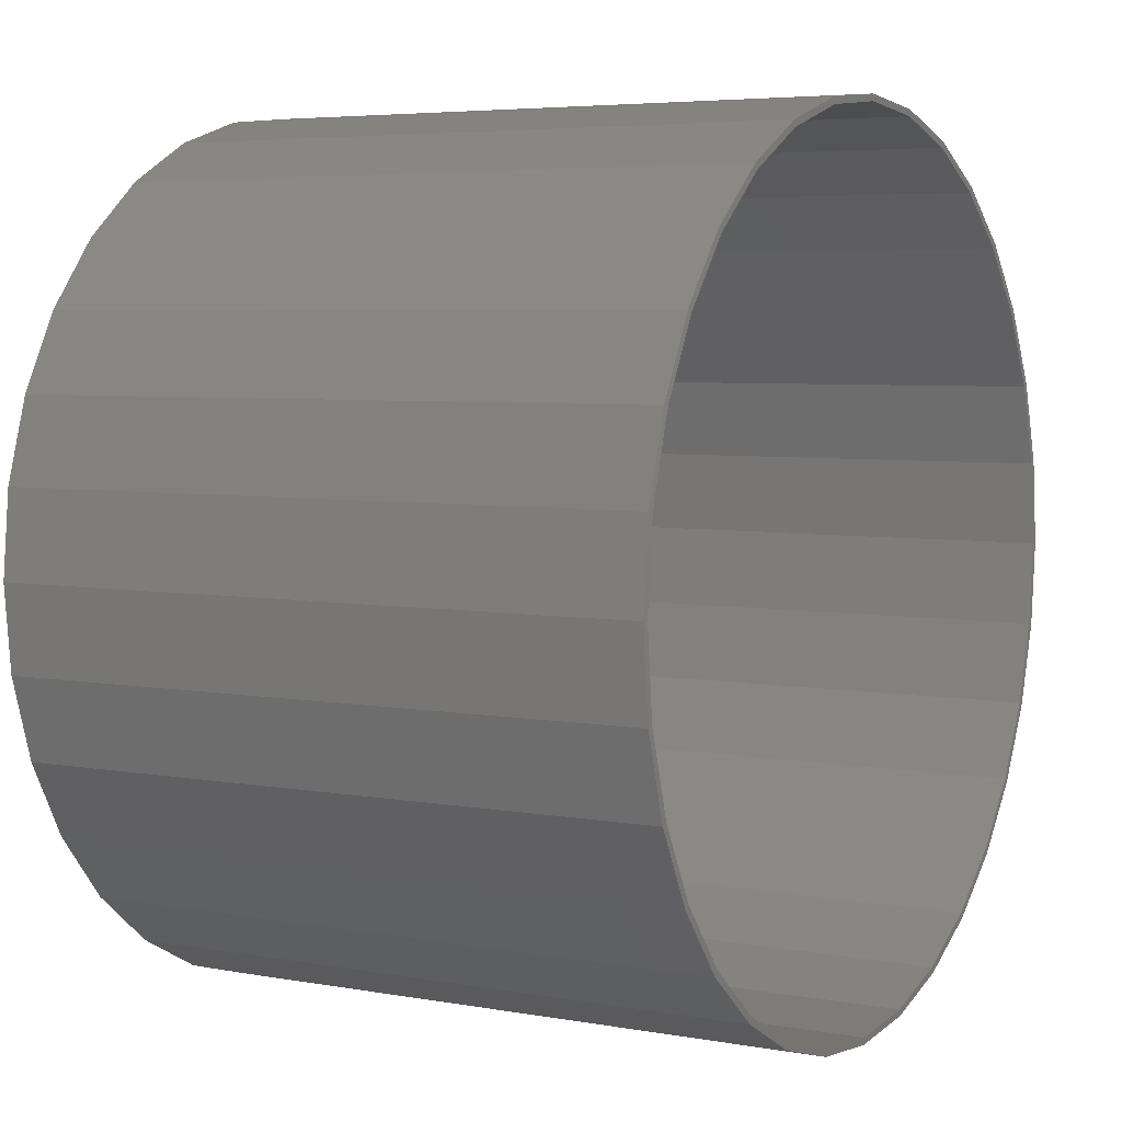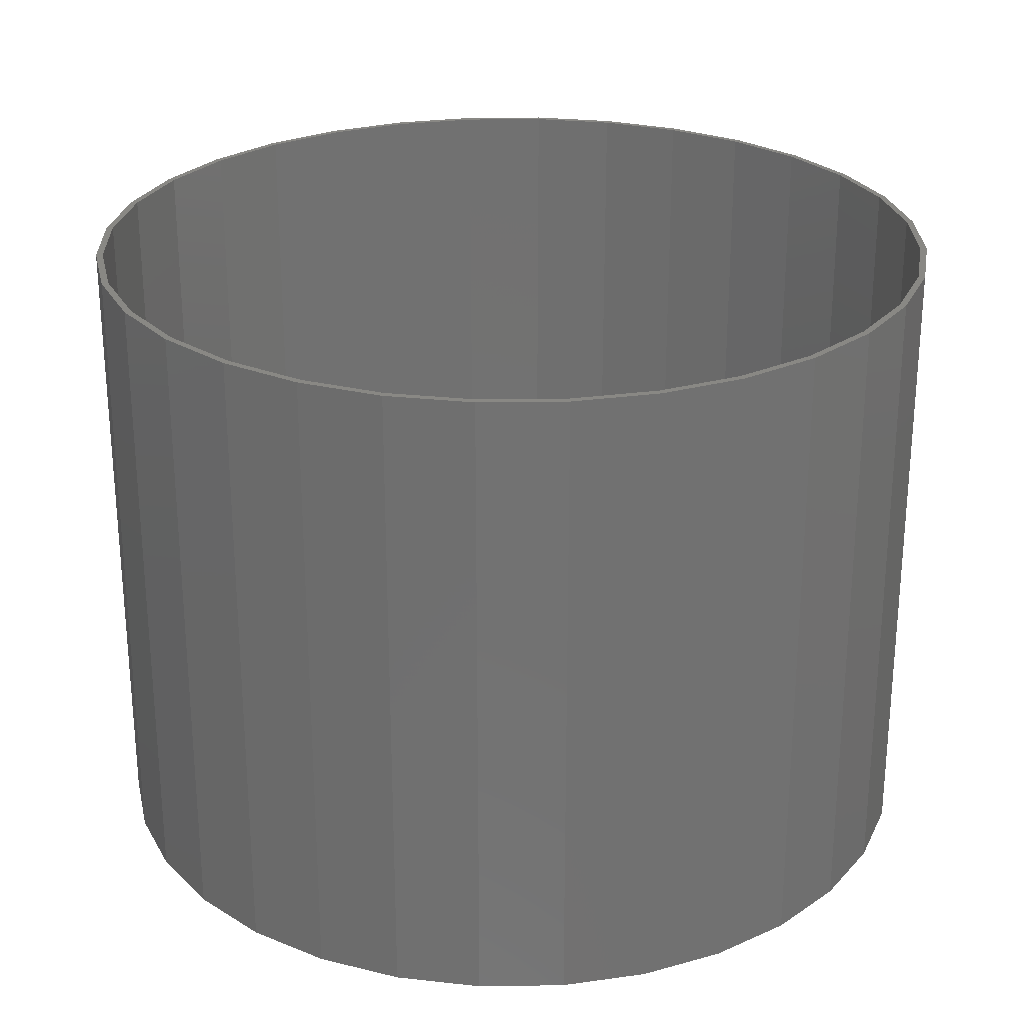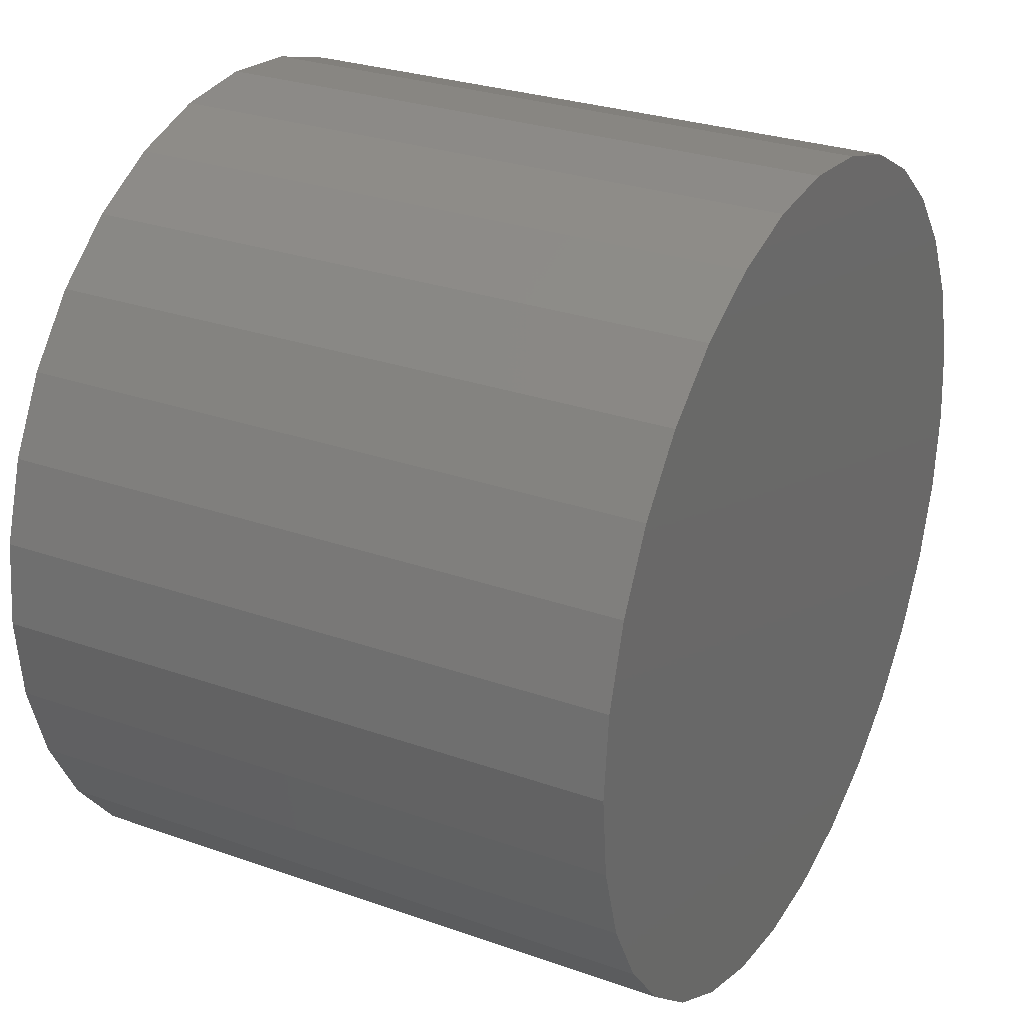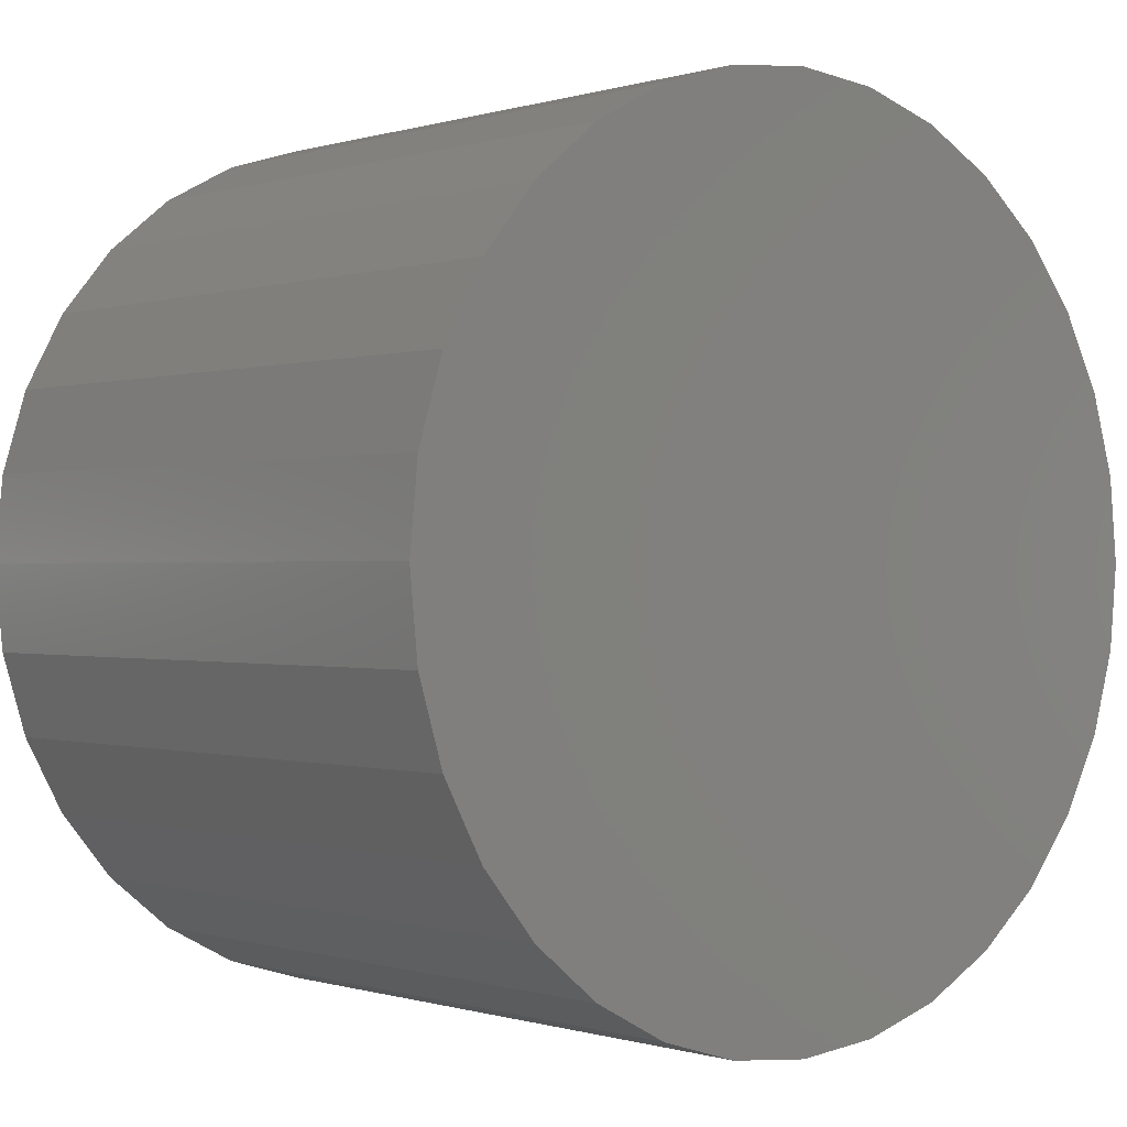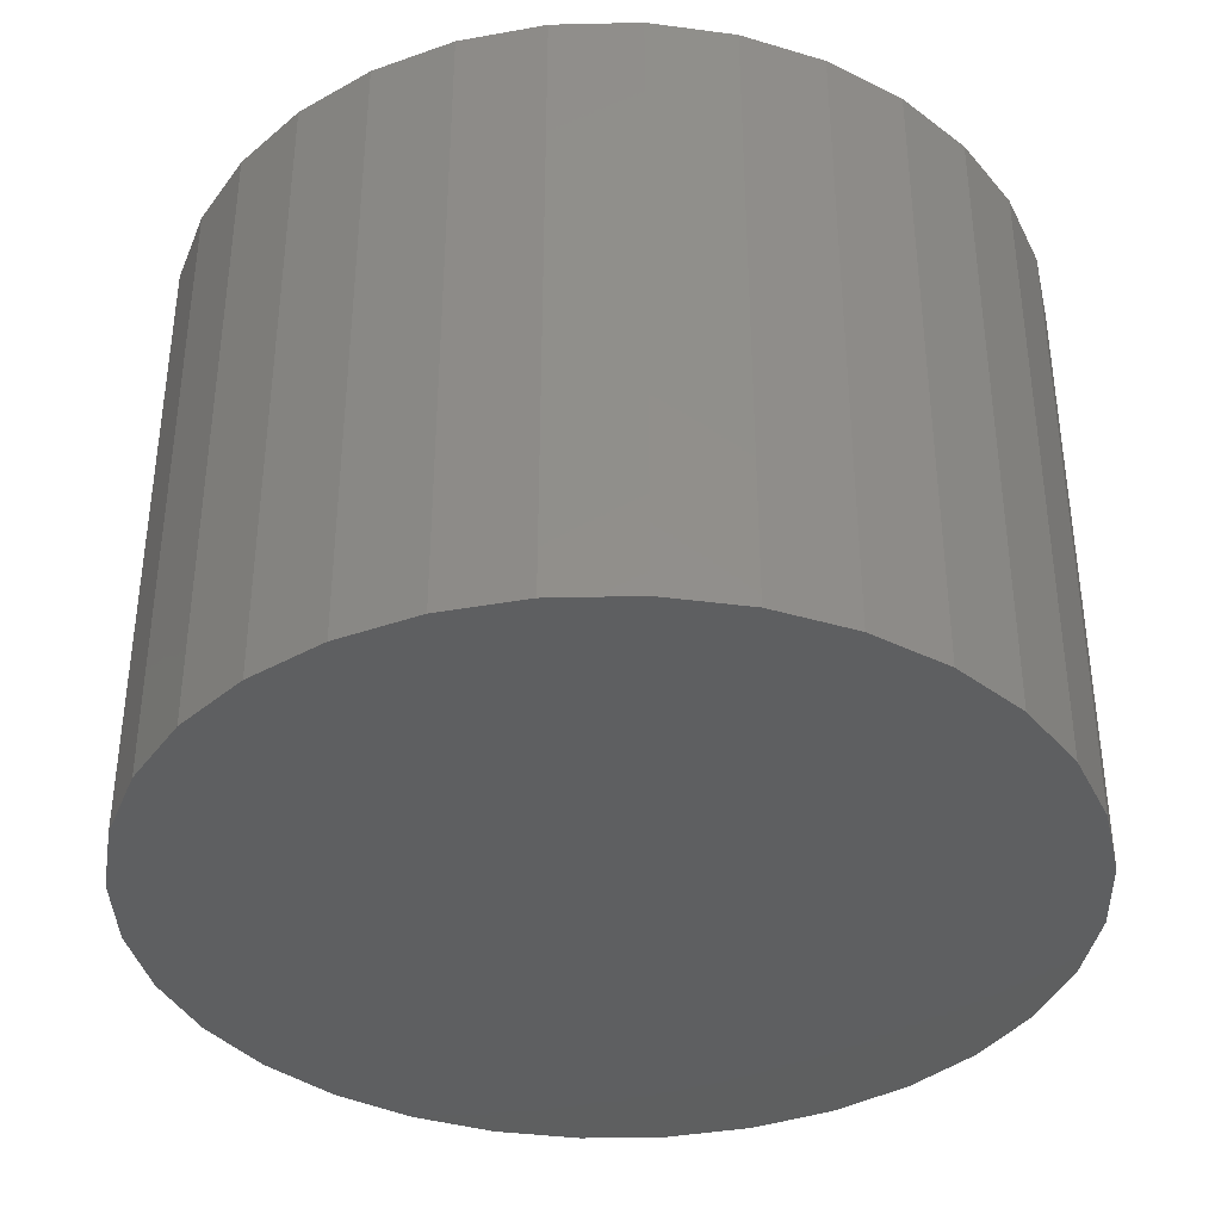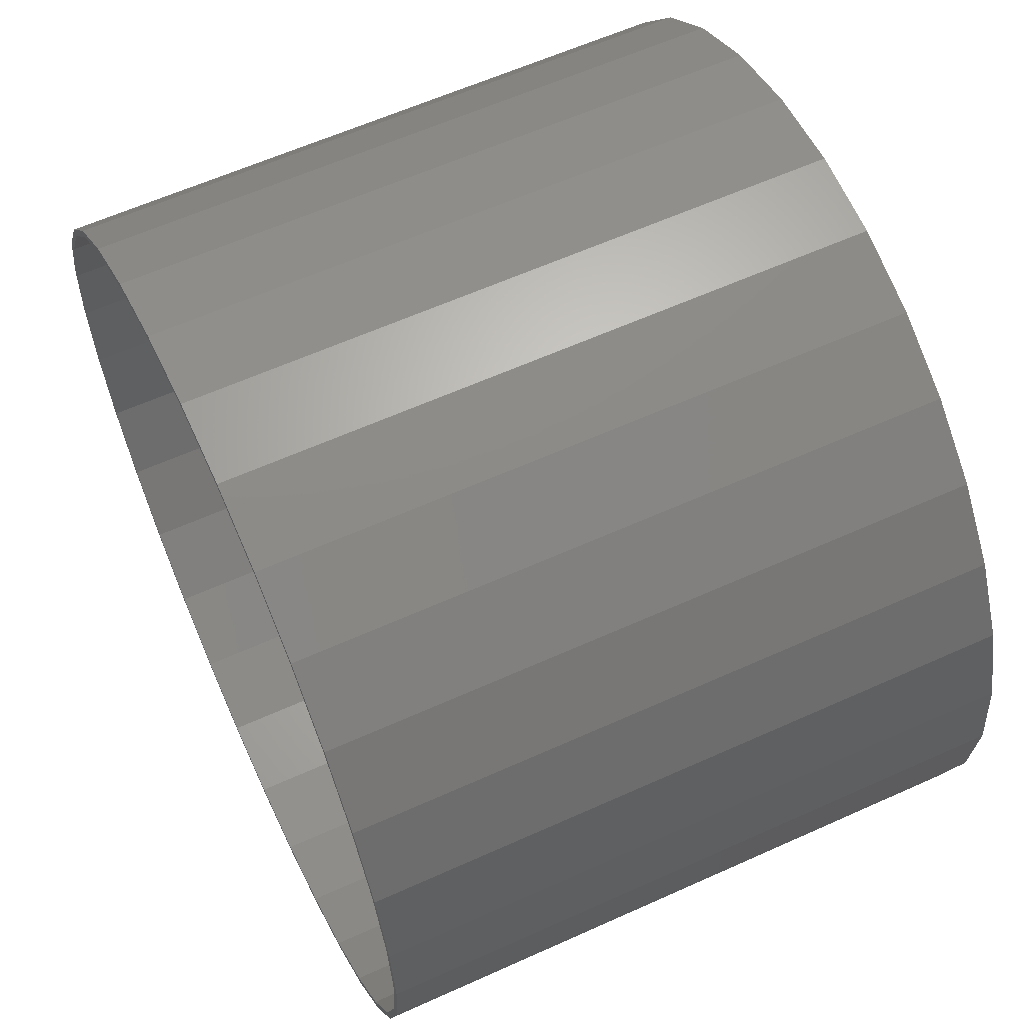
<metadata>
{"format":"stl","ext":"stl","renderer":"f3d","projection":"perspective","resolution":1024,"background":"white","views":[{"elev":5.0,"azim":119.8,"up":"+Z"},{"elev":26.2,"azim":128.1,"up":"+Y"},{"elev":28.2,"azim":-61.9,"up":"+Z"},{"elev":-0.2,"azim":-40.7,"up":"+Z"},{"elev":-37.8,"azim":119.8,"up":"+Y"},{"elev":60.6,"azim":-114.8,"up":"+Z"}]}
</metadata>
<code>
# stl→obj: 128 verts, 252 faces
v 0.005263 5.551e-17 0.5053
v 0.005263 9.513e-33 0.4975
v -0.09331 5.004e-17 0.4956
v -0.09178 -5.387e-18 0.4879
v -0.1881 4.478e-17 0.4668
v -0.1851 -1.057e-17 0.4596
v -0.2754 3.993e-17 0.4201
v -0.2711 -1.534e-17 0.4136
v -0.352 3.568e-17 0.3573
v -0.3465 -1.953e-17 0.3518
v -0.4148 3.219e-17 0.2807
v -0.4084 -2.296e-17 0.2764
v -0.4615 2.96e-17 0.1934
v -0.4543 -2.551e-17 0.1904
v -0.4903 2.8e-17 0.09857
v -0.4826 -2.708e-17 0.09705
v -0.4903 2.8e-17 -0.09857
v -0.4826 -2.708e-17 -0.09705
v -0.4543 -2.551e-17 -0.1904
v -0.4615 2.96e-17 -0.1934
v -0.4084 -2.296e-17 -0.2764
v -0.4148 3.219e-17 -0.2807
v -0.3465 -1.953e-17 -0.3518
v -0.352 3.568e-17 -0.3573
v -0.2711 -1.534e-17 -0.4136
v -0.2754 3.993e-17 -0.4201
v -0.1851 -1.057e-17 -0.4596
v -0.1881 4.478e-17 -0.4668
v -0.09178 -5.387e-18 -0.4879
v -0.09331 5.004e-17 -0.4956
v 0.005263 -6.763e-33 -0.4975
v 0.005263 5.551e-17 -0.5053
v 0.1038 6.098e-17 0.4956
v 0.1023 5.387e-18 0.4879
v 0.1986 6.624e-17 0.4668
v 0.1956 1.057e-17 0.4596
v 0.286 7.109e-17 0.4201
v 0.2816 1.534e-17 0.4136
v 0.3625 7.534e-17 0.3573
v 0.357 1.953e-17 0.3518
v 0.4254 7.883e-17 0.2807
v 0.4189 2.296e-17 0.2764
v 0.4721 8.142e-17 0.1934
v 0.4648 2.551e-17 0.1904
v 0.5008 8.302e-17 0.09857
v 0.4932 2.708e-17 0.09705
v 0.5027 2.761e-17 -6.14e-17
v 0.4648 2.551e-17 -0.1904
v 0.4932 2.708e-17 -0.09705
v 0.5008 8.302e-17 -0.09857
v 0.4721 8.142e-17 -0.1934
v 0.4189 2.296e-17 -0.2764
v 0.4254 7.883e-17 -0.2807
v 0.357 1.953e-17 -0.3518
v 0.3625 7.534e-17 -0.3573
v 0.2816 1.534e-17 -0.4136
v 0.286 7.109e-17 -0.4201
v 0.1956 1.057e-17 -0.4596
v 0.1986 6.624e-17 -0.4668
v 0.1023 5.387e-18 -0.4879
v 0.1038 6.098e-17 -0.4956
v 0.5105 8.356e-17 -6.188e-17
v -0.5 2.746e-17 6.187e-17
v -0.4922 -2.761e-17 2.814e-16
v 0.1023 -0.7422 -0.4879
v 0.1956 -0.7422 -0.4596
v 0.2816 -0.7422 -0.4136
v 0.357 -0.7422 -0.3518
v 0.4189 -0.7422 -0.2764
v 0.4648 -0.7422 -0.1904
v 0.4932 -0.7422 -0.09705
v 0.5027 -0.7422 -6.14e-17
v 0.005263 -0.7422 -0.4975
v -0.09178 -0.7422 -0.4879
v -0.1851 -0.7422 -0.4596
v -0.2711 -0.7422 -0.4136
v -0.3465 -0.7422 -0.3518
v -0.4084 -0.7422 -0.2764
v -0.4543 -0.7422 -0.1904
v -0.4826 -0.7422 -0.09705
v -0.4922 -0.7422 2.814e-16
v -0.09178 -0.7422 0.4879
v -0.1851 -0.7422 0.4596
v -0.2711 -0.7422 0.4136
v -0.3465 -0.7422 0.3518
v -0.4084 -0.7422 0.2764
v -0.4543 -0.7422 0.1904
v -0.4826 -0.7422 0.09705
v 0.005263 -0.7422 0.4975
v 0.1023 -0.7422 0.4879
v 0.1956 -0.7422 0.4596
v 0.2816 -0.7422 0.4136
v 0.357 -0.7422 0.3518
v 0.4189 -0.7422 0.2764
v 0.4648 -0.7422 0.1904
v 0.4932 -0.7422 0.09705
v -0.09331 -0.75 0.4956
v 0.1038 -0.75 0.4956
v 0.005263 -0.75 0.5053
v 0.1986 -0.75 0.4668
v -0.1881 -0.75 0.4668
v 0.286 -0.75 0.4201
v -0.2754 -0.75 0.4201
v 0.3625 -0.75 0.3573
v -0.352 -0.75 0.3573
v 0.4254 -0.75 0.2807
v -0.4148 -0.75 0.2807
v 0.4721 -0.75 0.1934
v -0.4615 -0.75 0.1934
v 0.5008 -0.75 0.09857
v -0.4903 -0.75 0.09857
v 0.5105 -0.75 -6.188e-17
v -0.5 -0.75 6.187e-17
v 0.5008 -0.75 -0.09857
v -0.4903 -0.75 -0.09857
v 0.4721 -0.75 -0.1934
v -0.4615 -0.75 -0.1934
v 0.4254 -0.75 -0.2807
v -0.4148 -0.75 -0.2807
v 0.3625 -0.75 -0.3573
v -0.352 -0.75 -0.3573
v 0.286 -0.75 -0.4201
v -0.2754 -0.75 -0.4201
v 0.1986 -0.75 -0.4668
v -0.1881 -0.75 -0.4668
v 0.1038 -0.75 -0.4956
v -0.09331 -0.75 -0.4956
v 0.005263 -0.75 -0.5053
f 1 2 3
f 3 2 4
f 4 5 3
f 6 5 4
f 7 5 6
f 8 7 6
f 9 7 8
f 10 9 8
f 11 9 10
f 12 11 10
f 13 11 12
f 14 13 12
f 15 13 14
f 16 15 14
f 17 18 19
f 19 20 17
f 20 19 21
f 21 22 20
f 22 21 23
f 23 24 22
f 24 23 25
f 25 26 24
f 26 25 27
f 27 28 26
f 28 27 29
f 29 30 28
f 31 30 29
f 32 30 31
f 1 33 2
f 34 2 33
f 35 34 33
f 35 36 34
f 36 35 37
f 37 38 36
f 38 37 39
f 39 40 38
f 40 39 41
f 41 42 40
f 42 41 43
f 43 44 42
f 44 43 45
f 45 46 44
f 46 45 47
f 48 49 50
f 51 48 50
f 52 48 51
f 53 52 51
f 54 52 53
f 55 54 53
f 56 54 55
f 57 56 55
f 58 56 57
f 59 58 57
f 60 58 59
f 61 60 59
f 61 31 60
f 32 31 61
f 62 50 49
f 62 49 47
f 62 47 45
f 63 15 16
f 63 16 64
f 63 64 18
f 63 18 17
f 31 65 60
f 60 65 66
f 60 66 58
f 58 66 67
f 58 67 56
f 56 67 68
f 56 68 54
f 54 68 69
f 54 69 52
f 52 69 70
f 52 70 48
f 48 70 71
f 48 71 49
f 49 71 72
f 49 72 47
f 65 31 73
f 73 31 29
f 73 29 74
f 74 29 27
f 74 27 75
f 75 27 25
f 75 25 76
f 76 25 23
f 76 23 77
f 77 23 21
f 77 21 78
f 78 21 19
f 78 19 79
f 79 19 18
f 79 18 80
f 80 18 64
f 80 64 81
f 2 82 4
f 4 82 83
f 4 83 6
f 6 83 84
f 6 84 8
f 8 84 85
f 8 85 10
f 10 85 86
f 10 86 12
f 12 86 87
f 12 87 14
f 14 87 88
f 14 88 16
f 16 88 81
f 16 81 64
f 82 2 89
f 89 2 34
f 89 34 90
f 90 34 36
f 90 36 91
f 91 36 38
f 91 38 92
f 92 38 40
f 92 40 93
f 93 40 42
f 93 42 94
f 94 42 44
f 94 44 95
f 95 44 46
f 95 46 96
f 96 46 47
f 96 47 72
f 89 90 82
f 73 74 65
f 65 74 75
f 65 75 66
f 66 75 76
f 66 76 67
f 67 76 77
f 67 77 68
f 68 77 78
f 68 78 69
f 69 78 79
f 69 79 70
f 70 79 80
f 70 80 71
f 71 80 81
f 71 81 72
f 72 81 88
f 72 88 96
f 96 88 87
f 96 87 95
f 95 87 86
f 95 86 94
f 94 86 85
f 94 85 93
f 93 85 84
f 93 84 92
f 92 84 83
f 92 83 91
f 91 83 82
f 91 82 90
f 97 98 99
f 98 97 100
f 100 97 101
f 100 101 102
f 102 101 103
f 102 103 104
f 104 103 105
f 104 105 106
f 106 105 107
f 106 107 108
f 108 107 109
f 108 109 110
f 110 109 111
f 110 111 112
f 112 111 113
f 112 113 114
f 114 113 115
f 114 115 116
f 116 115 117
f 116 117 118
f 118 117 119
f 118 119 120
f 120 119 121
f 120 121 122
f 122 121 123
f 122 123 124
f 124 123 125
f 124 125 126
f 126 125 127
f 126 127 128
f 62 112 50
f 50 112 114
f 50 114 51
f 51 114 116
f 51 116 53
f 53 116 118
f 53 118 55
f 55 118 120
f 55 120 57
f 57 120 122
f 57 122 59
f 59 122 124
f 59 124 61
f 61 124 126
f 61 126 32
f 32 126 128
f 32 128 30
f 30 128 127
f 30 127 28
f 28 127 125
f 28 125 26
f 26 125 123
f 26 123 24
f 24 123 121
f 24 121 22
f 22 121 119
f 22 119 20
f 20 119 117
f 20 117 17
f 17 117 115
f 17 115 63
f 63 115 113
f 63 113 15
f 15 113 111
f 15 111 13
f 13 111 109
f 13 109 11
f 11 109 107
f 11 107 9
f 9 107 105
f 9 105 7
f 7 105 103
f 7 103 5
f 5 103 101
f 5 101 3
f 3 101 97
f 3 97 1
f 1 97 99
f 1 99 33
f 33 99 98
f 33 98 35
f 35 98 100
f 35 100 37
f 37 100 102
f 37 102 39
f 39 102 104
f 39 104 41
f 41 104 106
f 41 106 43
f 43 106 108
f 43 108 45
f 45 108 110
f 45 110 62
f 62 110 112

</code>
